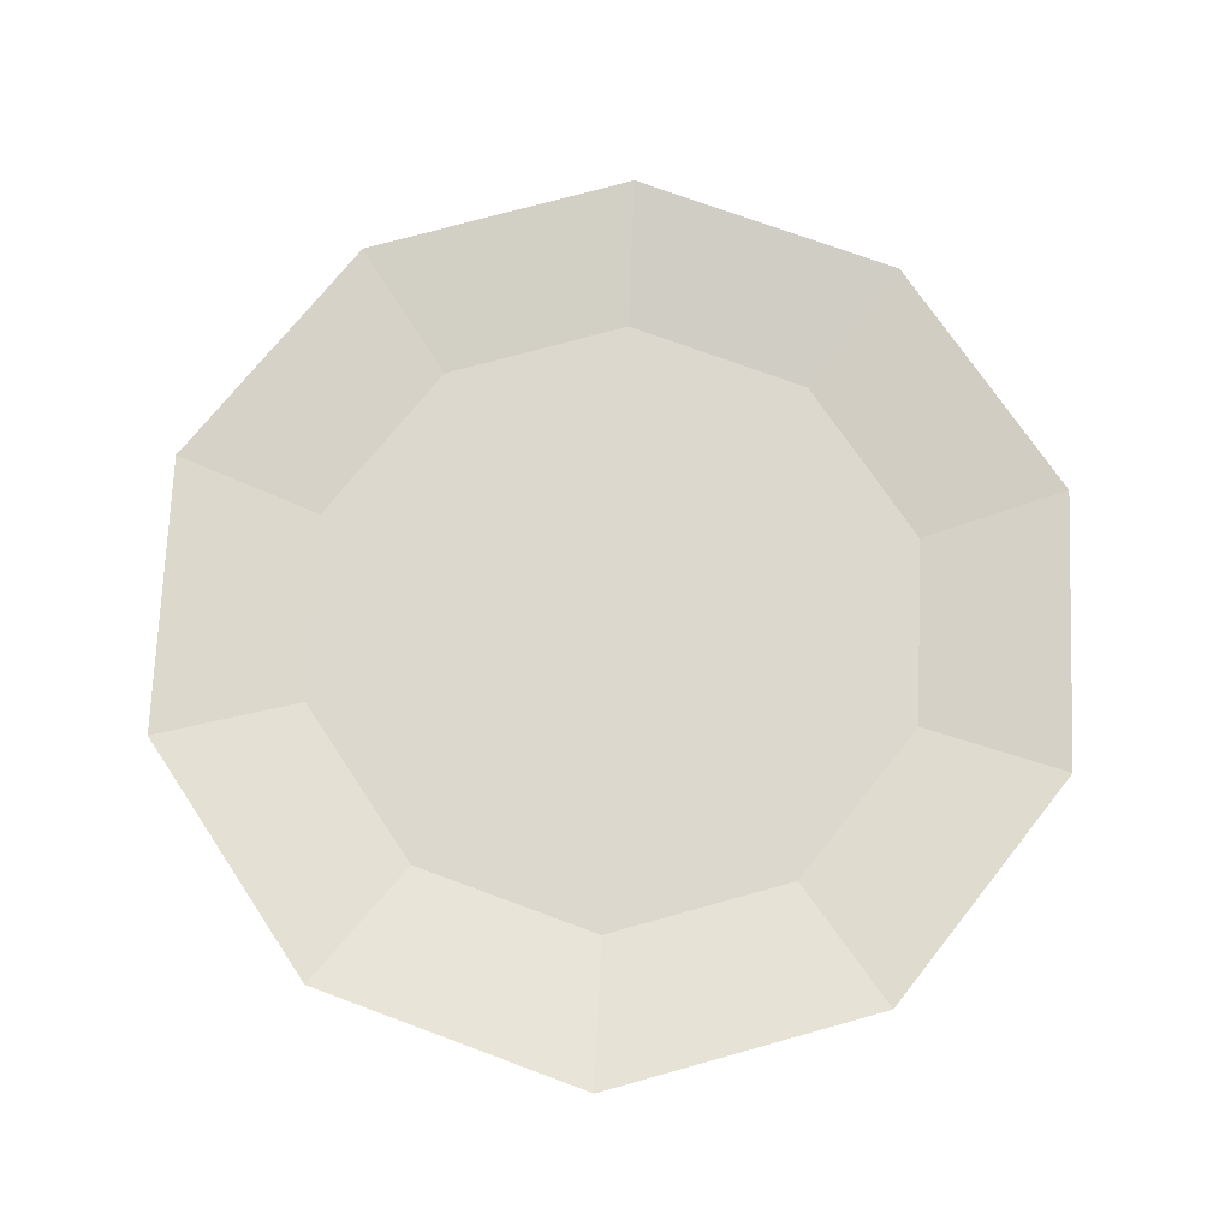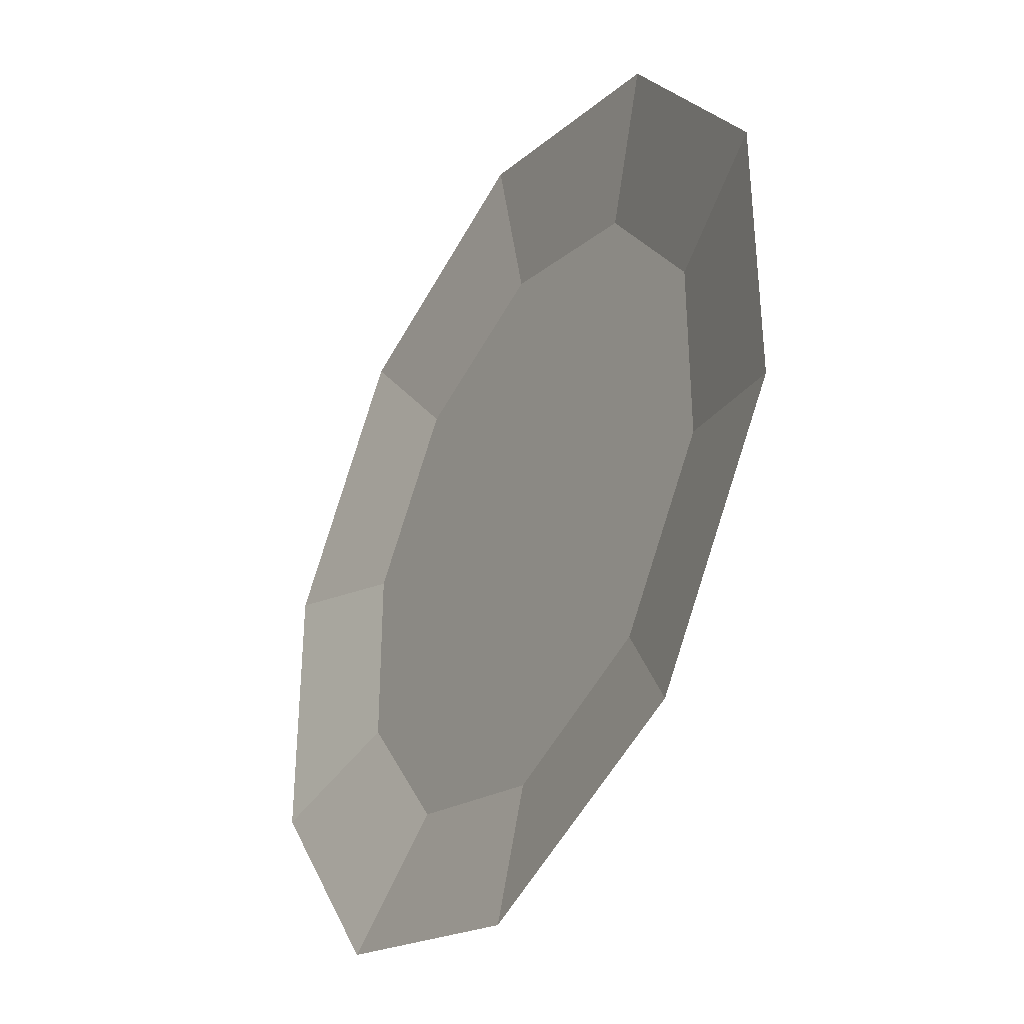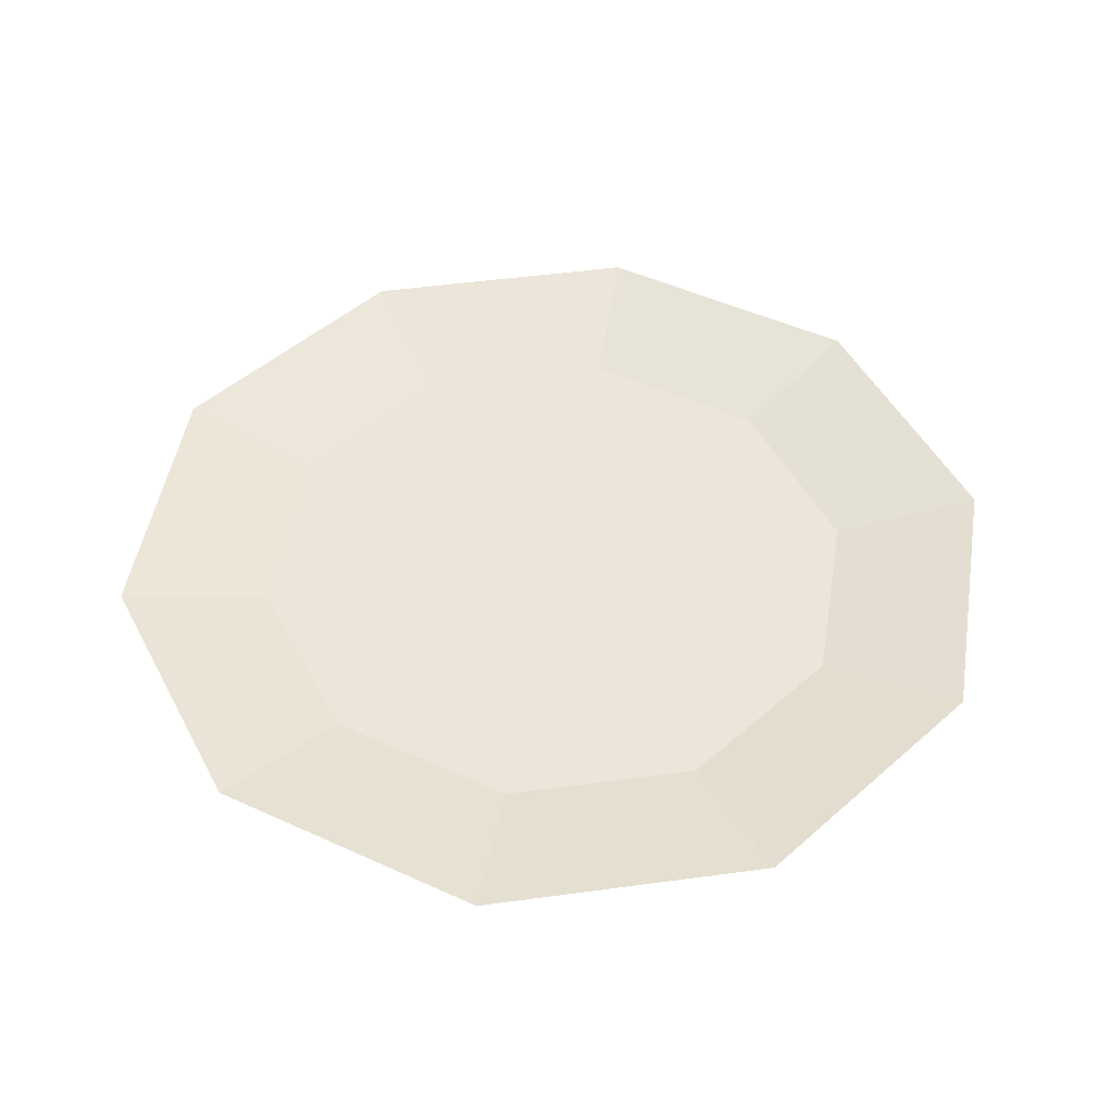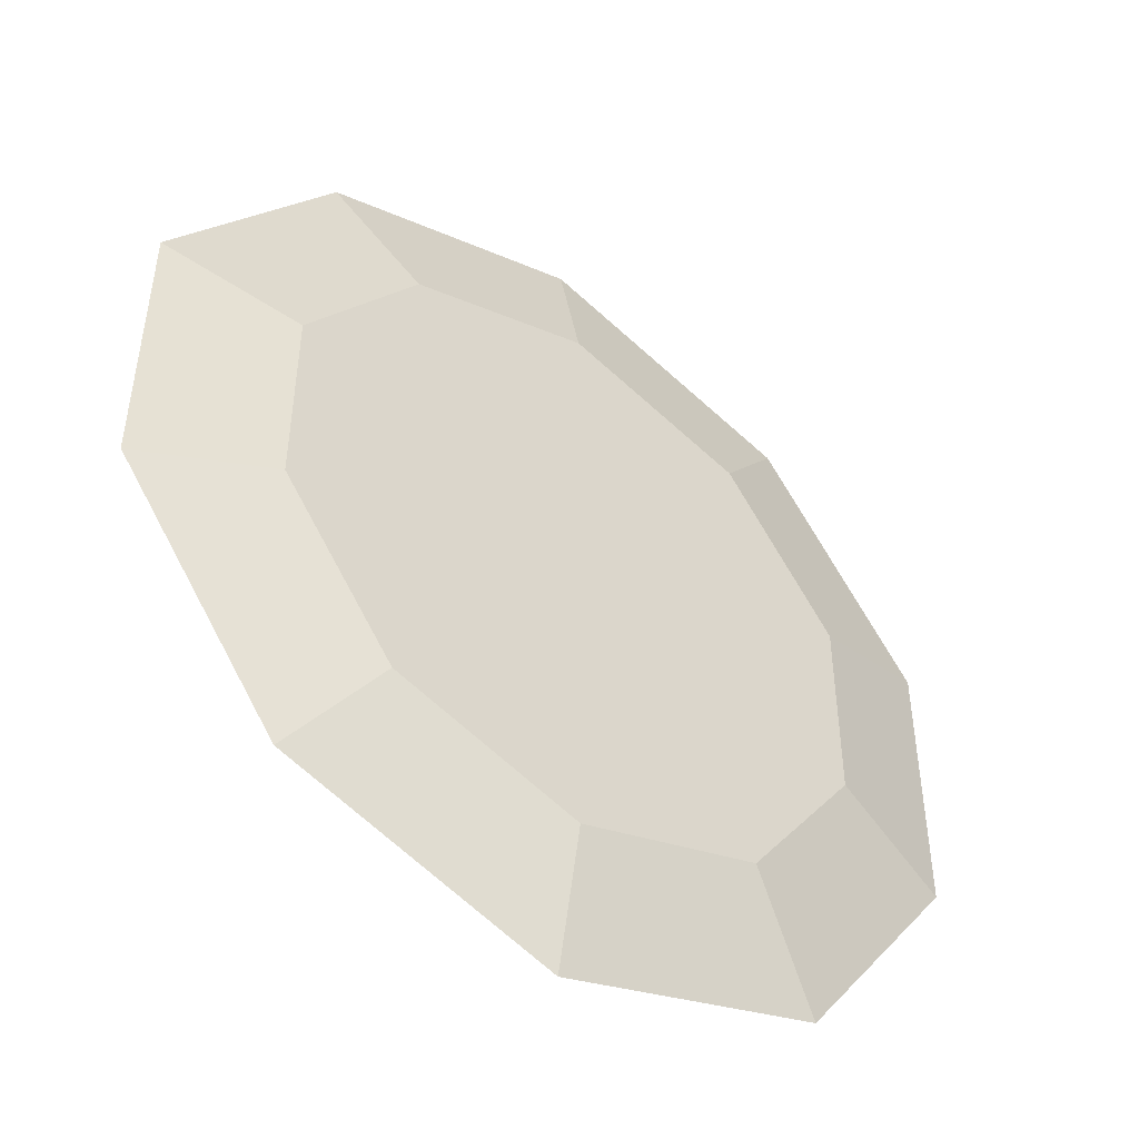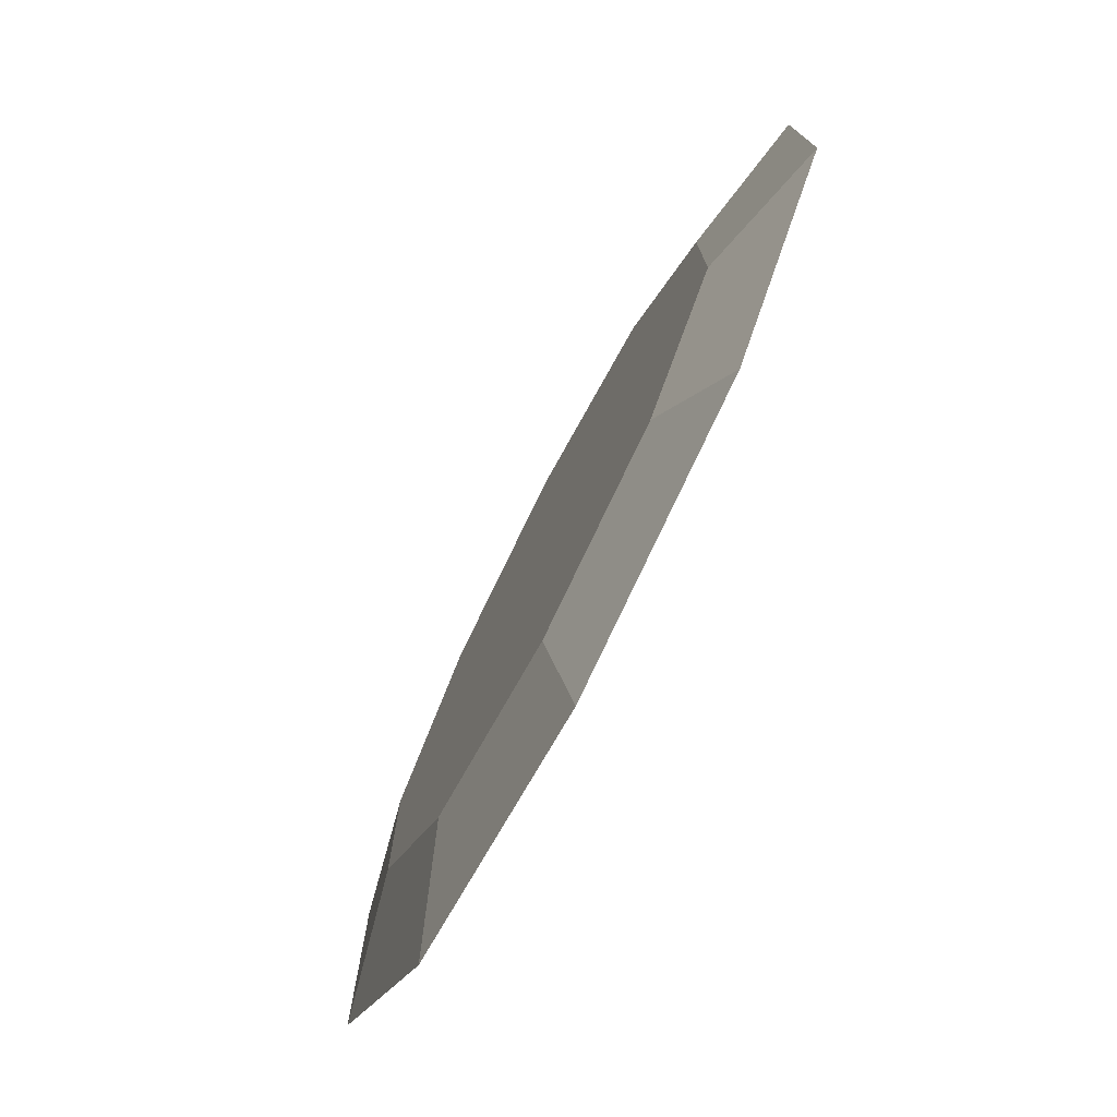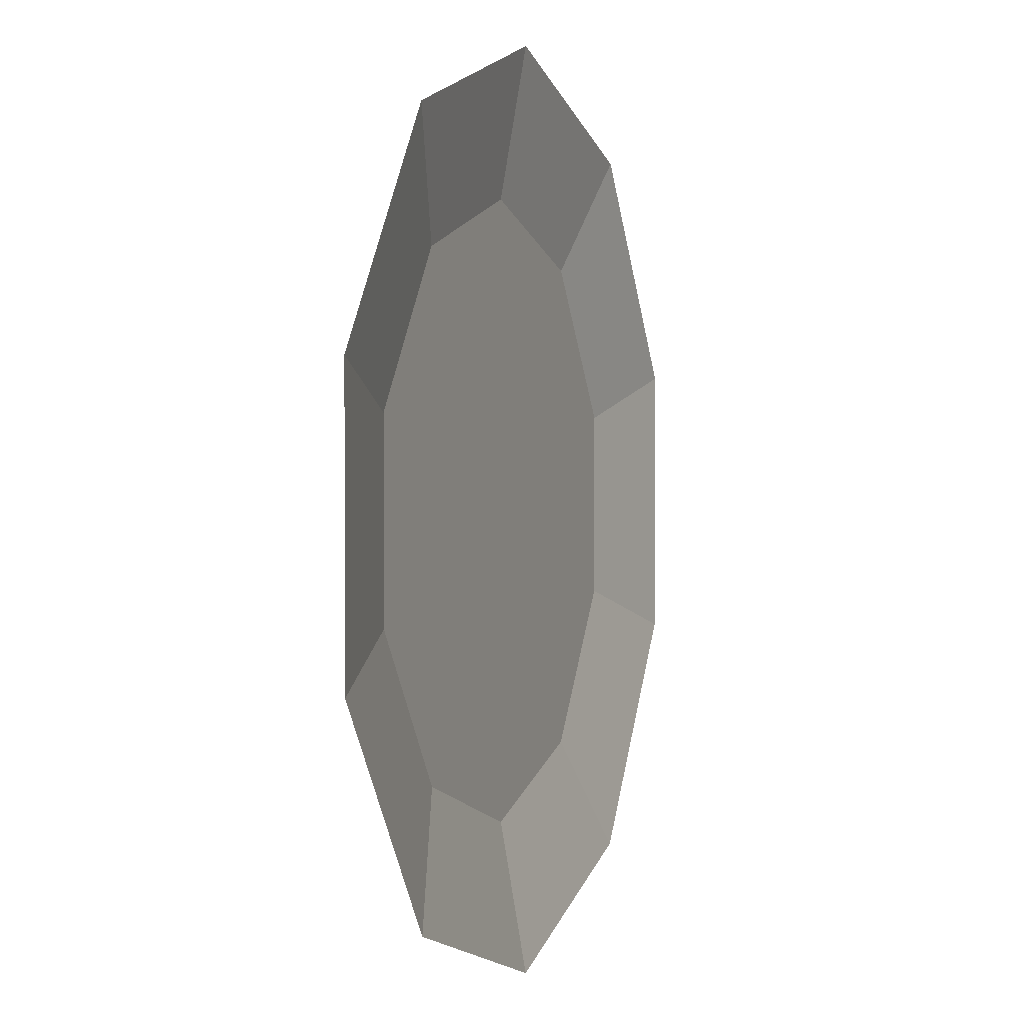
<metadata>
{"format":"obj","ext":"obj","renderer":"f3d","projection":"perspective","resolution":1024,"background":"white","views":[{"elev":72.4,"azim":-141.6,"up":"+Y"},{"elev":-36.9,"azim":-120.9,"up":"+Z"},{"elev":47.8,"azim":-62.7,"up":"+Y"},{"elev":-48.4,"azim":-37.5,"up":"+Z"},{"elev":-77.0,"azim":62.6,"up":"+Z"},{"elev":1.7,"azim":110.3,"up":"+Z"}]}
</metadata>
<code>
o Cylinder.001
v 0 0.01221 -0.1526
v 0 0.002543 -0.1063
v 0.08972 0.01221 -0.1235
v 0.06249 0.002543 -0.08601
v 0.1452 0.01221 -0.04717
v 0.1011 0.002543 -0.03285
v 0.1452 0.01221 0.04717
v 0.1011 0.002543 0.03285
v 0.08972 0.01221 0.1235
v 0.06249 0.002543 0.08601
v 0 0.01221 0.1526
v 0 0.002543 0.1063
v -0.08972 0.01221 0.1235
v -0.06249 0.002543 0.08601
v -0.1452 0.01221 0.04717
v -0.1011 0.002543 0.03285
v -0.1452 0.01221 -0.04717
v -0.1011 0.002543 -0.03285
v -0.08972 0.01221 -0.1235
v -0.06249 0.002543 -0.08601
v 0 0.003452 -0.1029
v 0.06046 0.003452 -0.08322
v 0.09783 0.003452 -0.03179
v 0.09783 0.003452 0.03179
v 0.06046 0.003452 0.08322
v 0 0.003452 0.1029
v -0.06046 0.003452 0.08322
v -0.09783 0.003452 0.03179
v -0.09783 0.003452 -0.03179
v -0.06046 0.003452 -0.08322
f 1 2 4 3
f 3 4 6 5
f 5 6 8 7
f 7 8 10 9
f 9 10 12 11
f 11 12 14 13
f 13 14 16 15
f 15 16 18 17
f 4 2 20 18 16 14 12 10 8 6
f 17 18 20 19
f 19 20 2 1
f 15 17 29 28
f 21 22 23 24 25 26 27 28 29 30
f 13 15 28 27
f 11 13 27 26
f 9 11 26 25
f 7 9 25 24
f 1 3 22 21
f 5 7 24 23
f 3 5 23 22
f 19 1 21 30
f 17 19 30 29

</code>
